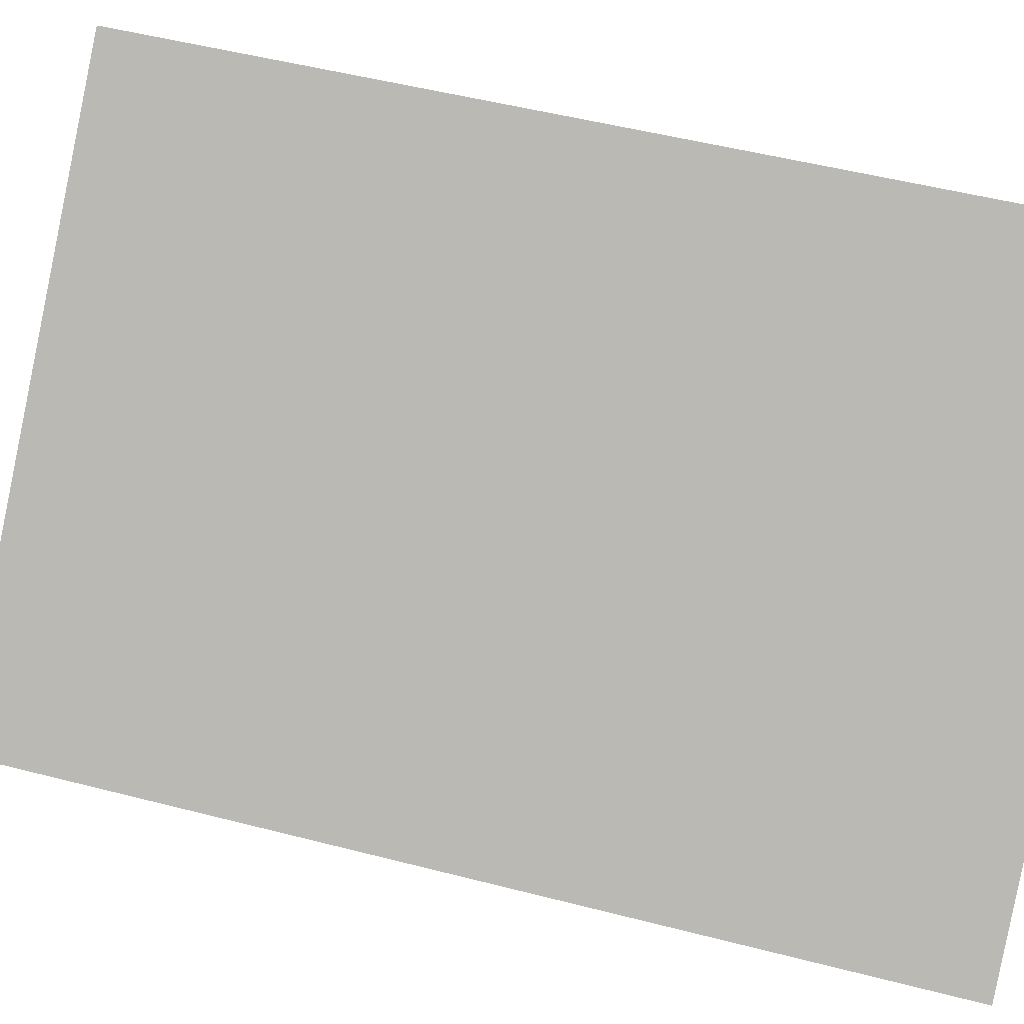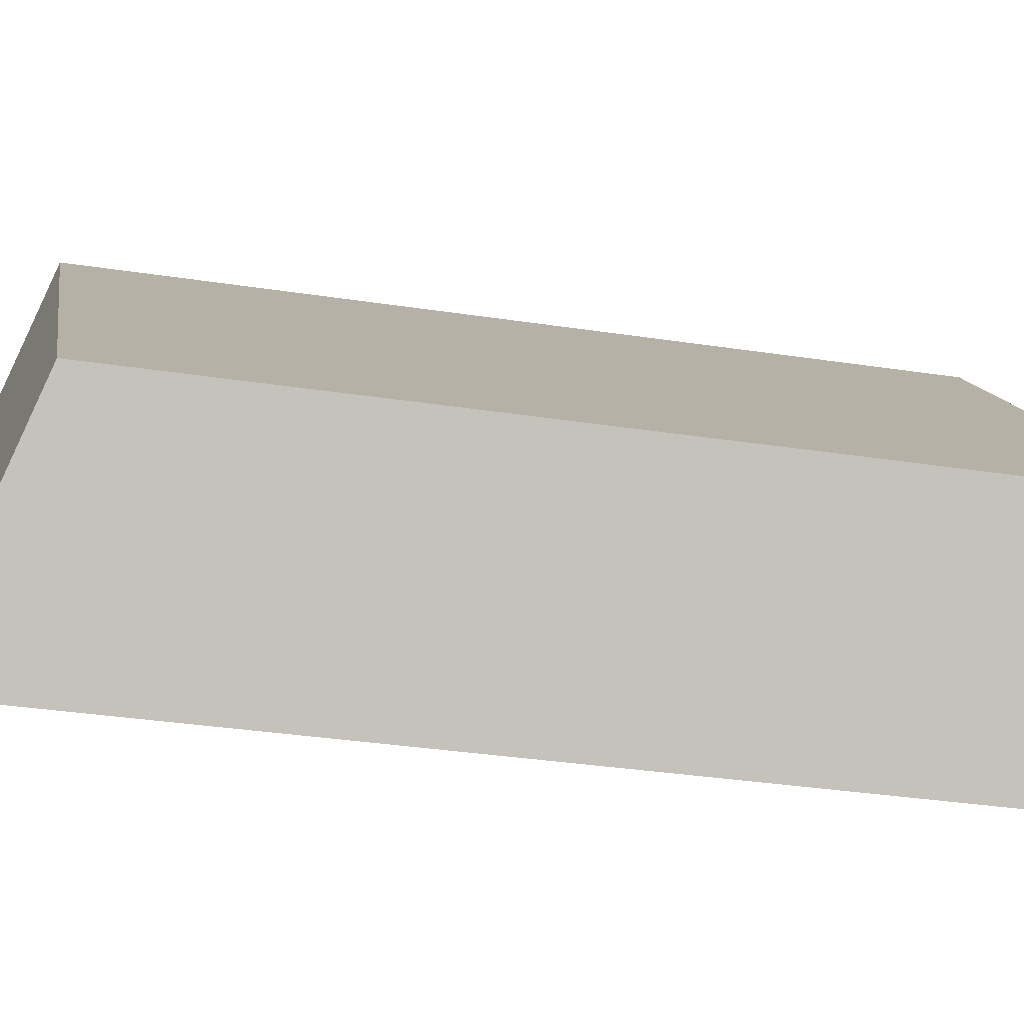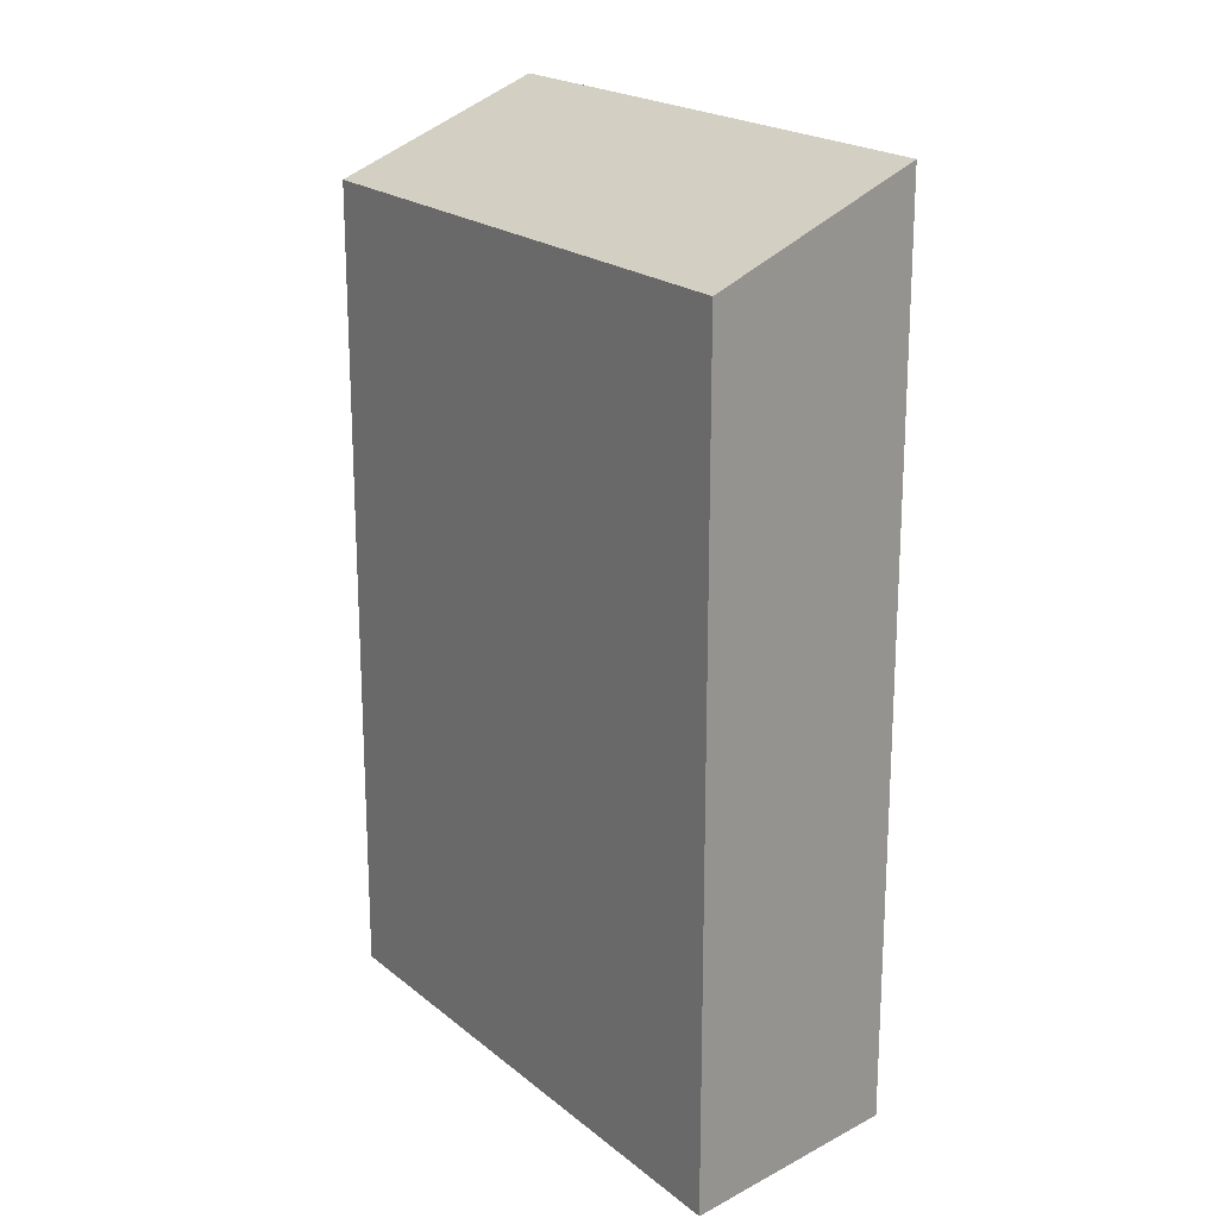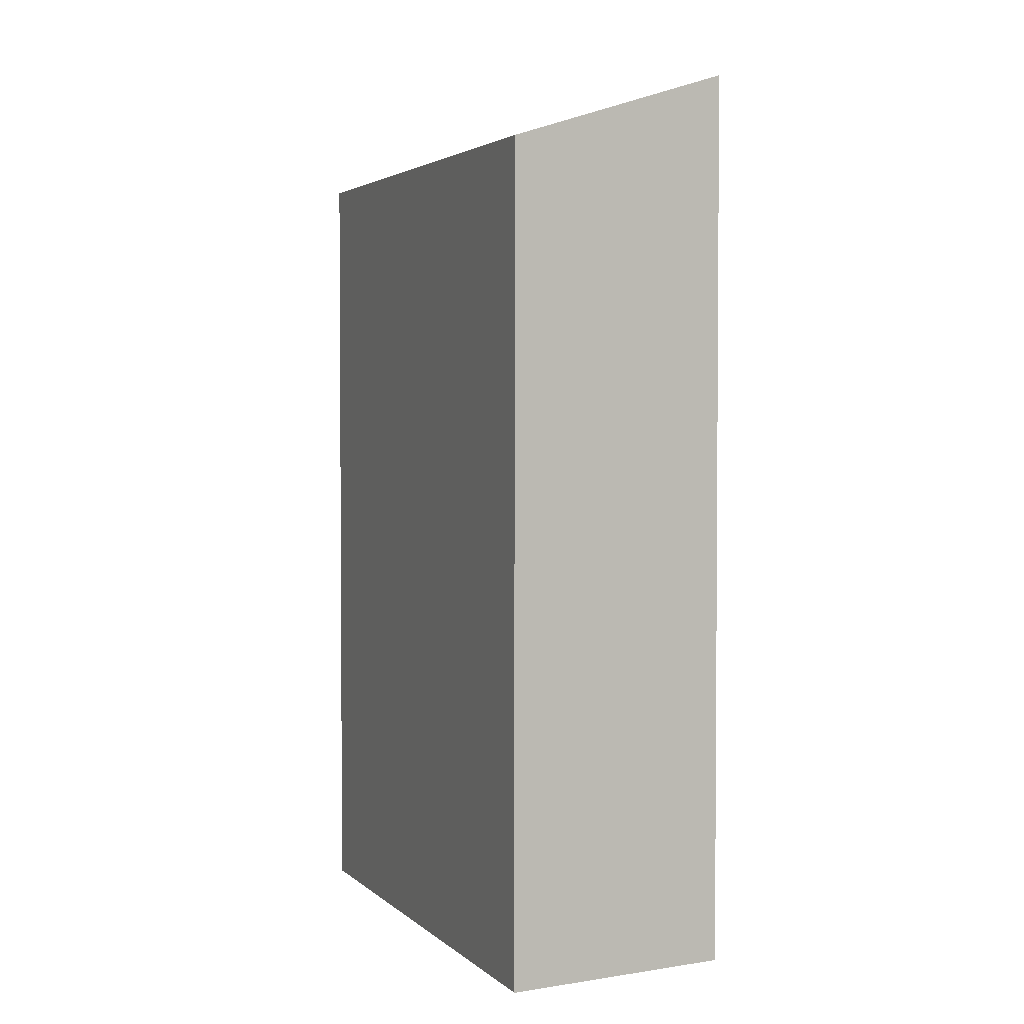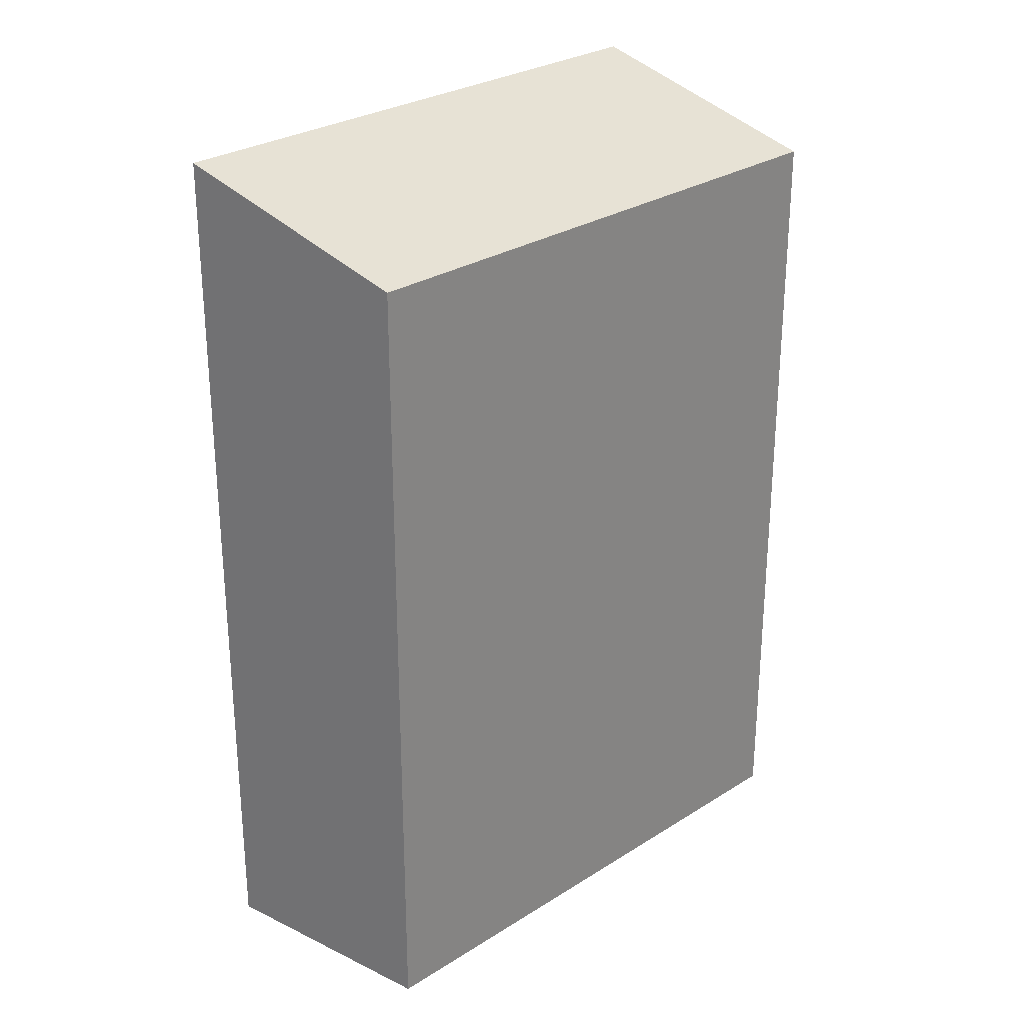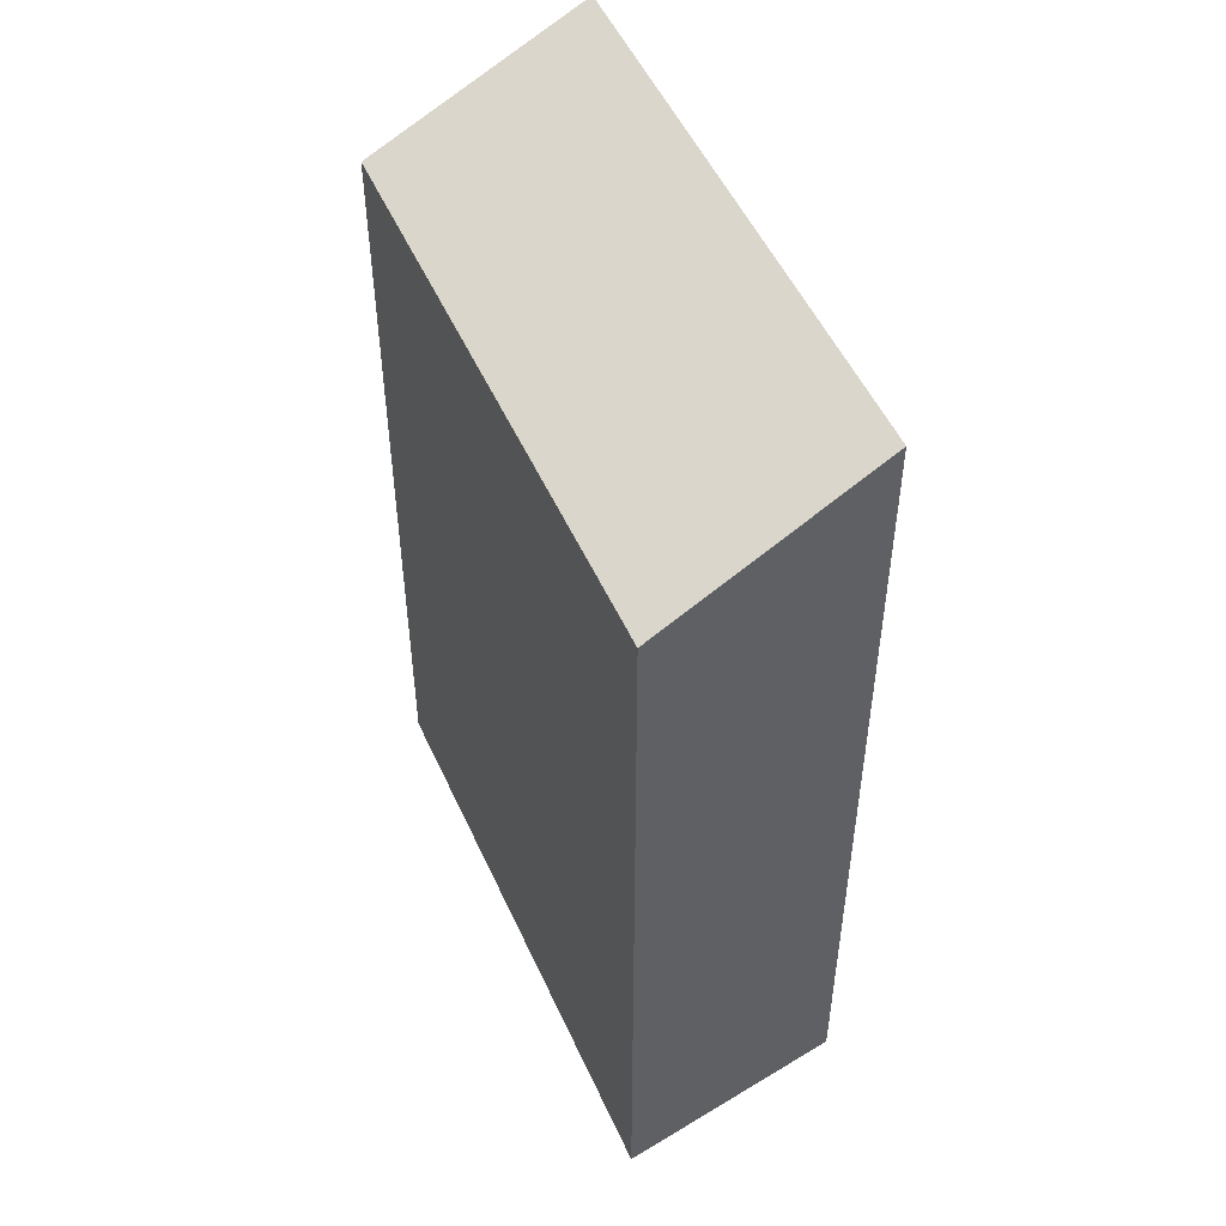
<metadata>
{"format":"obj","ext":"obj","renderer":"f3d","projection":"perspective","resolution":1024,"background":"white","views":[{"elev":49.4,"azim":-73.9,"up":"+Z"},{"elev":-33.9,"azim":-101.8,"up":"+Z"},{"elev":20.3,"azim":10.8,"up":"+Y"},{"elev":2.8,"azim":24.2,"up":"+Y"},{"elev":28.2,"azim":-88.4,"up":"+Y"},{"elev":51.4,"azim":21.5,"up":"+Y"}]}
</metadata>
<code>
v  3.219 2.797e-16 -4.569
v  12.91 21.02 4.988
v  12.91 -3.054e-16 4.988
v  3.22 21.02 -4.569
v  9.689 19.26 9.555
v  9.688 -5.851e-16 9.555
v  0 0 0
v  0.0004107 19.26 -0.0006102
g defaultobject
f 1 2 3
f 2 1 4
f 3 5 6
f 5 3 2
f 5 7 6
f 7 5 8
f 8 1 7
f 1 8 4
f 8 2 4
f 2 8 5
f 3 7 1
f 7 3 6

</code>
